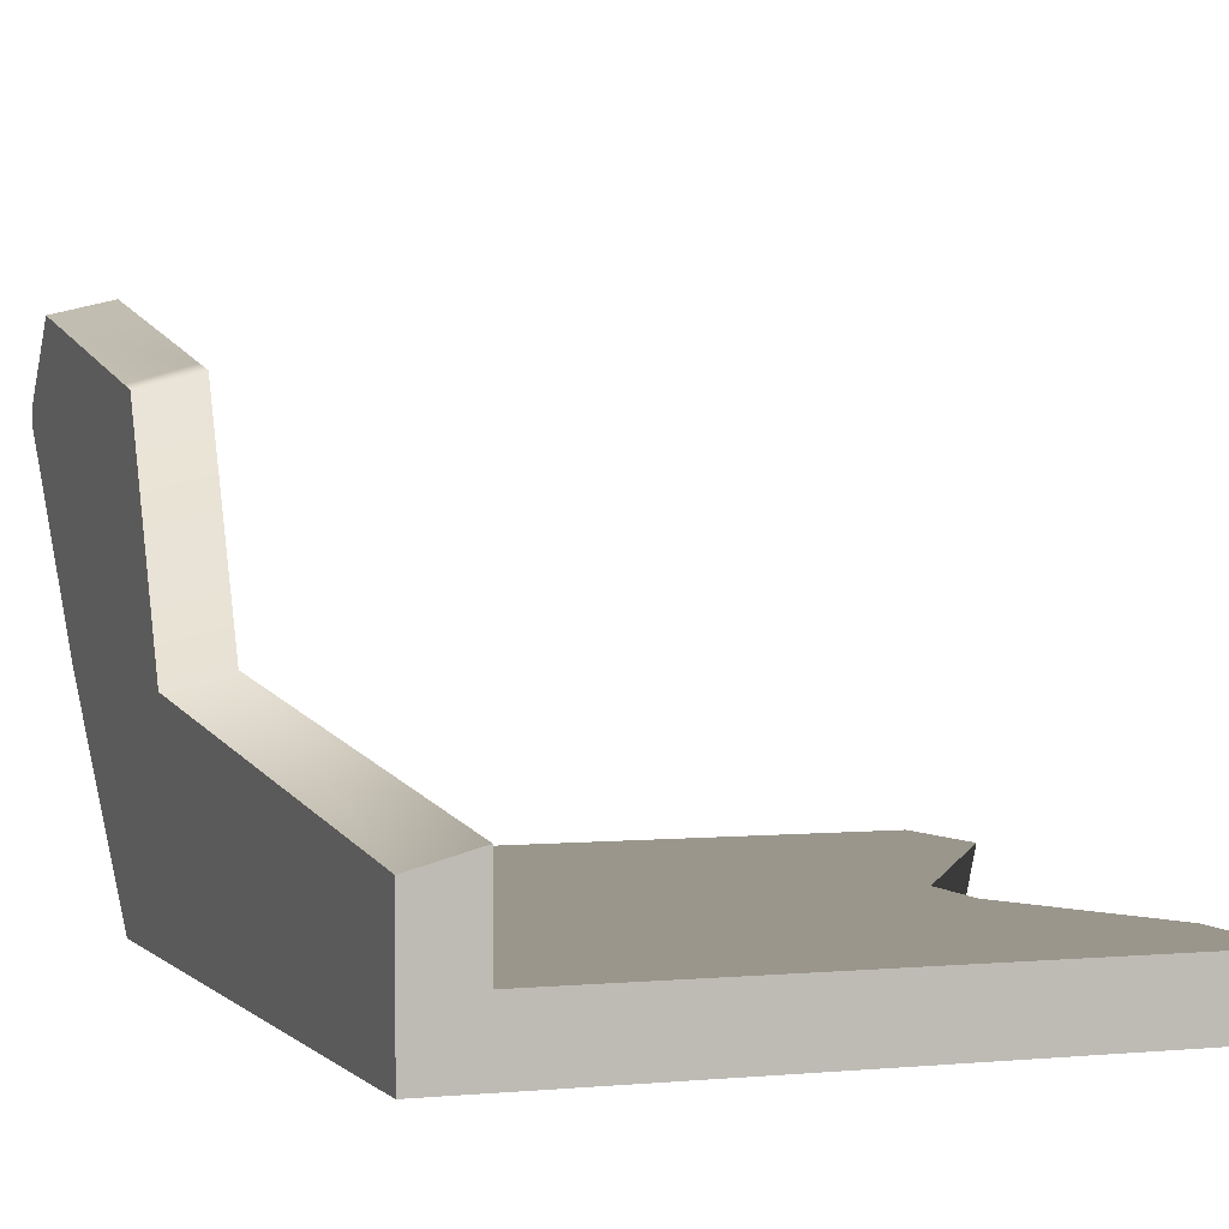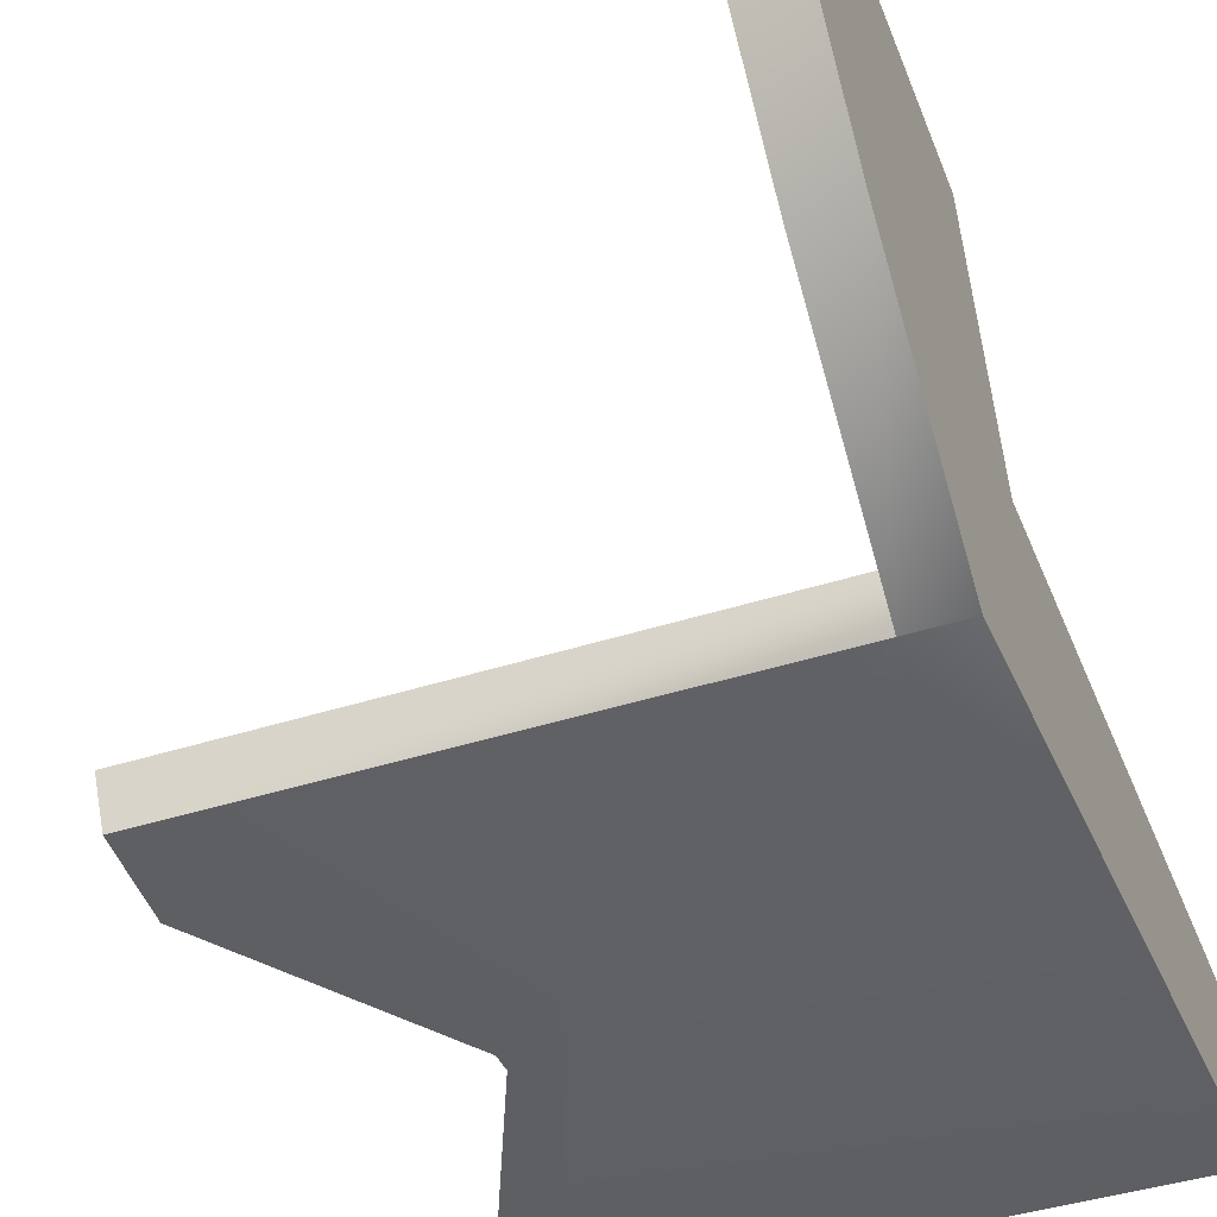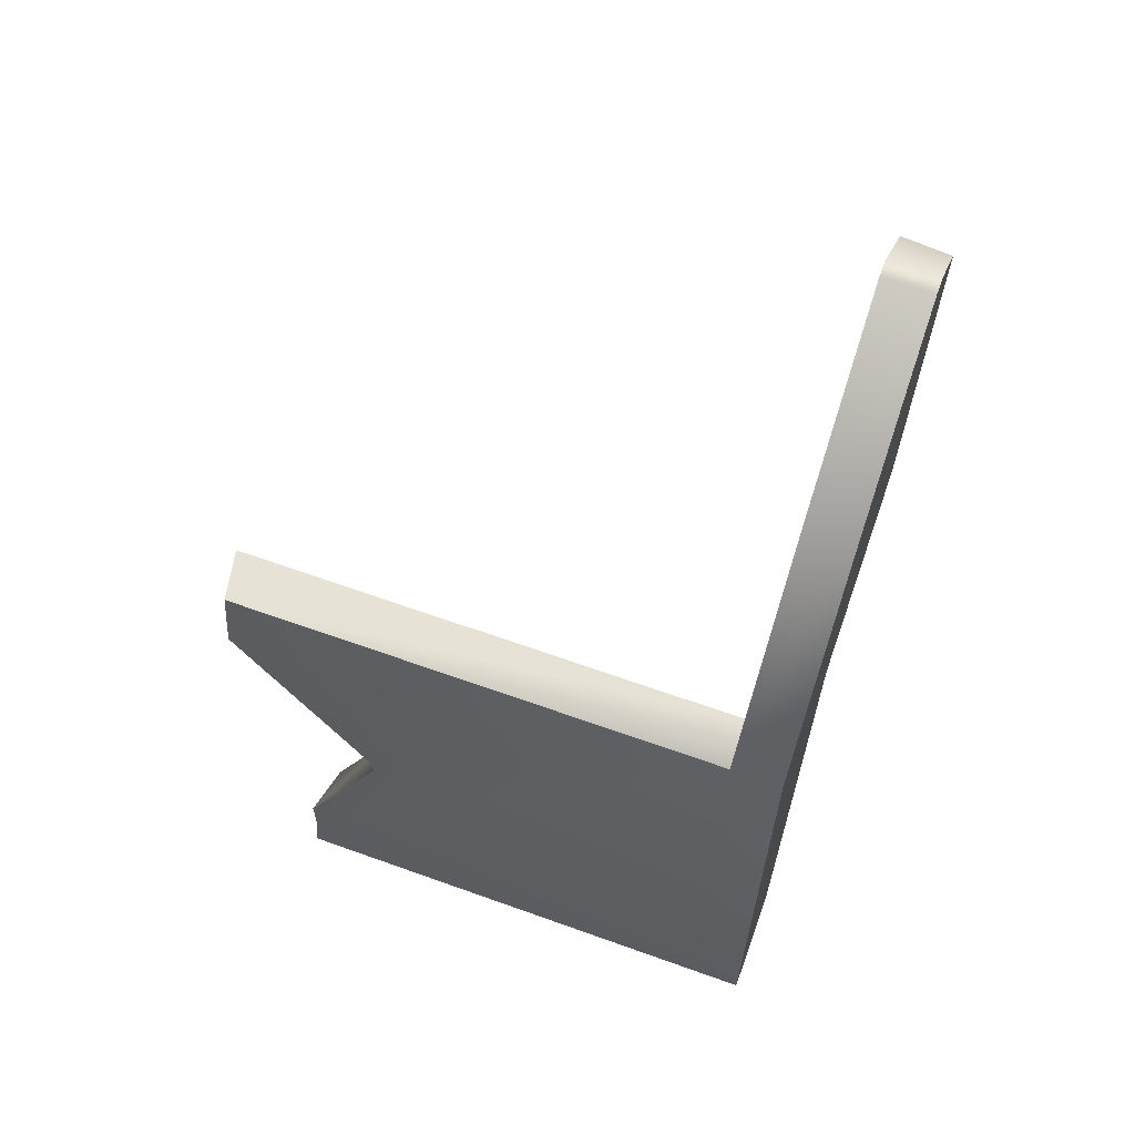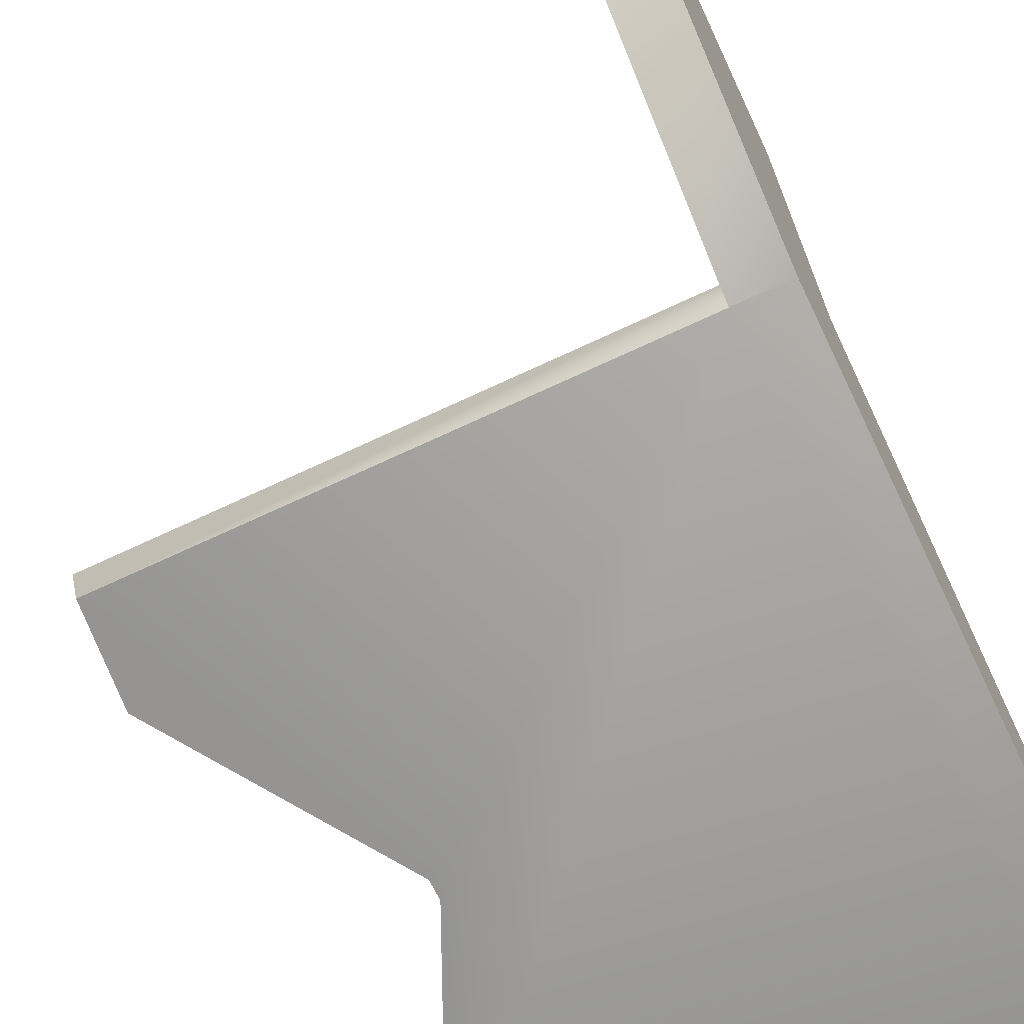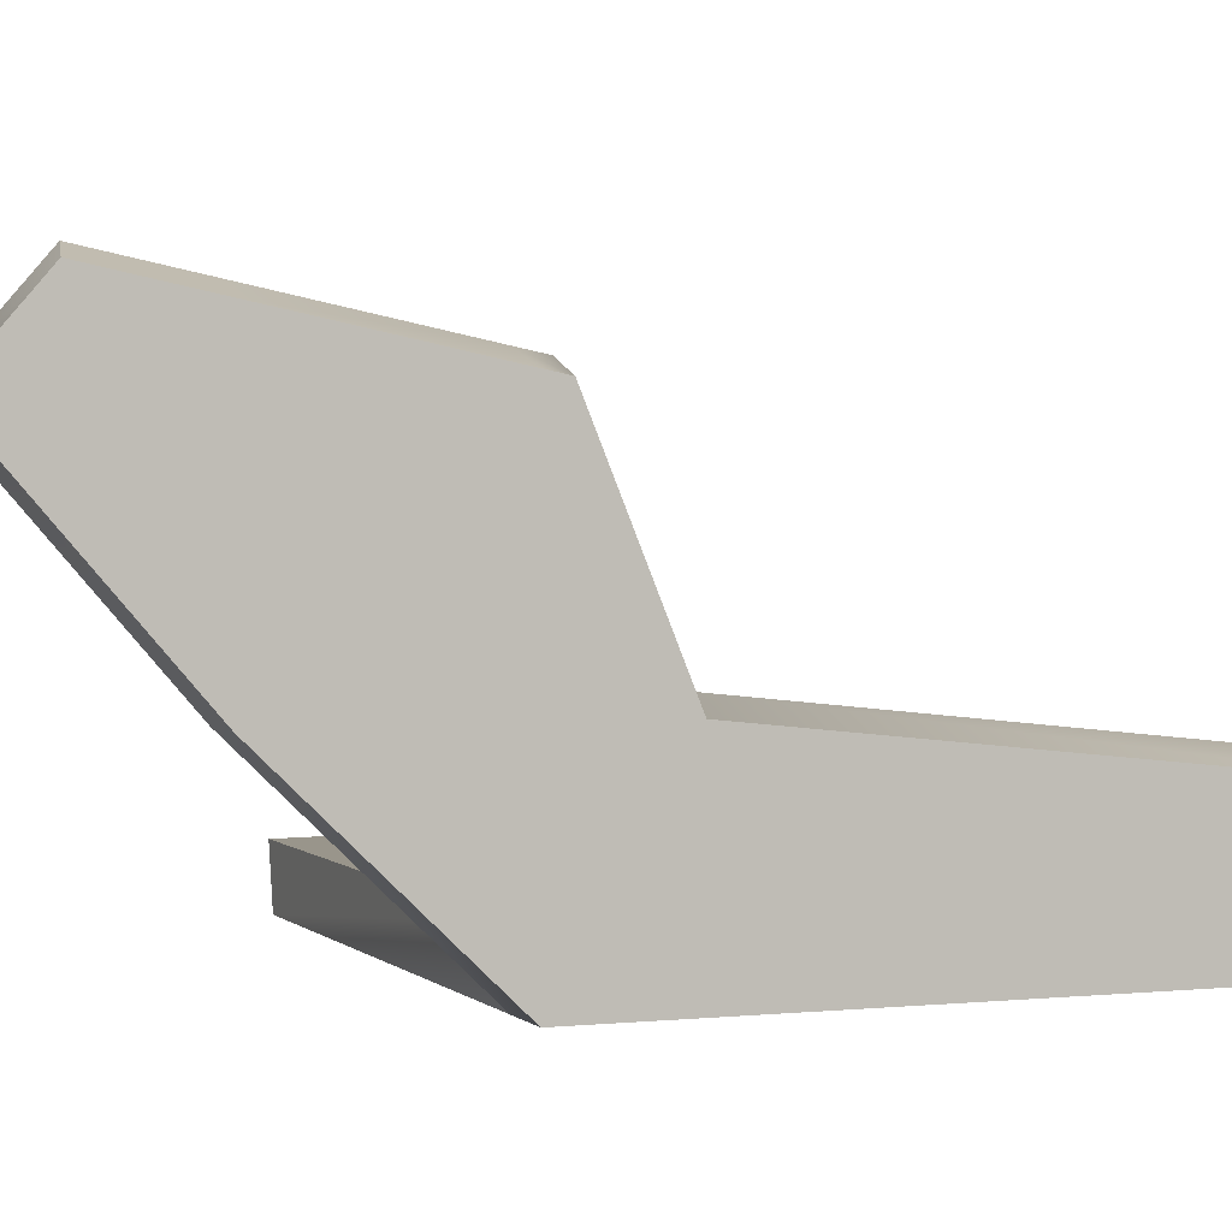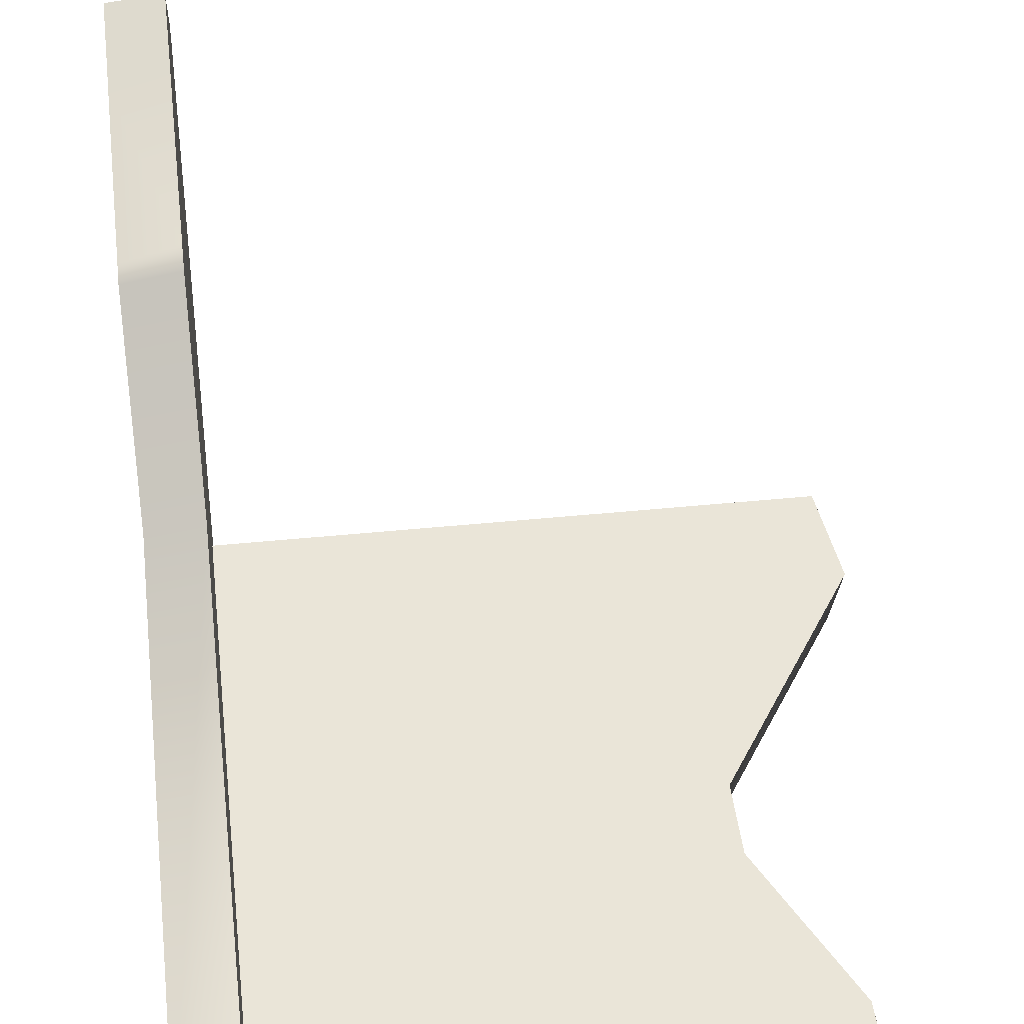
<metadata>
{"format":"obj","ext":"obj","renderer":"f3d","projection":"perspective","resolution":1024,"background":"white","views":[{"elev":2.5,"azim":160.2,"up":"+Y"},{"elev":-40.2,"azim":21.8,"up":"+Y"},{"elev":63.2,"azim":20.0,"up":"+Z"},{"elev":-67.1,"azim":25.5,"up":"+Y"},{"elev":2.2,"azim":69.0,"up":"+Y"},{"elev":44.6,"azim":173.3,"up":"+Y"}]}
</metadata>
<code>
v 3.151 0.568 1.582
v 1.941 0.568 0.6157
v 1.941 0.568 0.4026
v 1.728 0.568 -0.3146
v 1.728 0.568 -0.05479
v 3.151 0.568 -0.3832
v 1.722 0.568 -0.3832
v 1.554 0.568 1.582
v 1.524 0.568 1.286
v 3.309 0.9329 1.272
v 3.309 1.544 1.582
v 3.309 1.531 1.518
v 3.309 0.4058 1.582
v 3.309 0.7528 -0.3832
v 3.309 0.4058 -0.3832
v 3.309 0.4058 1.582
v 3.151 0.4058 -0.3832
v 3.151 0.4058 1.582
v 3.309 0.4058 -0.3832
v 1.69 0.4058 -0.1769
v 1.975 0.4058 0.556
v 1.975 0.4058 0.6157
v 1.69 0.4058 -0.05479
v 1.588 0.4058 1.582
v 1.557 0.4058 1.286
v 1.671 0.4058 -0.3832
v 3.309 0.7528 -0.3832
v 3.151 0.4058 -0.3832
v 3.309 0.4058 -0.3832
v 3.151 0.7955 -0.3832
v 3.151 0.568 1.582
v 3.151 1.572 1.502
v 3.151 1.588 1.582
v 3.151 0.9739 1.256
v 3.151 0.7955 -0.3832
v 3.151 0.568 -0.3832
v 3.151 0.568 1.582
v 3.151 1.588 1.582
v 3.151 0.4058 1.582
v 3.151 0.7955 -0.3832
v 3.151 0.568 -0.3832
v 3.151 0.4058 -0.3832
v 1.722 0.568 -0.3832
v 3.151 0.4058 -0.3832
v 3.151 0.568 -0.3832
v 1.671 0.4058 -0.3832
v 3.151 0.568 1.582
v 1.588 0.4058 1.582
v 1.554 0.568 1.582
v 3.151 0.4058 1.582
v 3.309 1.462 2.584
v 3.151 0.9308 2.125
v 3.151 1.462 2.584
v 3.309 0.9308 2.125
v 3.151 0.4058 1.582
v 3.309 0.4058 1.582
v 3.151 1.518 2.584
v 3.309 1.518 2.584
v 3.309 1.715 2.413
v 3.151 1.753 2.381
v 3.151 1.588 1.582
v 3.151 0.9308 2.125
v 3.151 0.4058 1.582
v 3.151 1.7 2.125
v 3.151 1.462 2.584
v 3.151 1.753 2.381
v 3.151 1.518 2.584
v 3.309 0.9308 2.125
v 3.309 1.544 1.582
v 3.309 0.4058 1.582
v 3.309 1.656 2.125
v 3.309 1.462 2.584
v 3.309 1.715 2.413
v 3.309 1.518 2.584
v 1.554 0.568 1.582
v 1.557 0.4058 1.286
v 1.524 0.568 1.286
v 1.588 0.4058 1.582
v 1.524 0.568 1.286
v 1.975 0.4058 0.6157
v 1.941 0.568 0.6157
v 1.557 0.4058 1.286
v 1.69 0.4058 -0.05479
v 1.941 0.568 0.4026
v 1.975 0.4058 0.556
v 1.728 0.568 -0.05479
v 1.975 0.4058 0.556
v 1.941 0.568 0.6157
v 1.975 0.4058 0.6157
v 1.941 0.568 0.4026
v 1.728 0.568 -0.3146
v 1.671 0.4058 -0.3832
v 1.722 0.568 -0.3832
v 1.69 0.4058 -0.1769
v 1.69 0.4058 -0.1769
v 1.728 0.568 -0.05479
v 1.69 0.4058 -0.05479
v 1.728 0.568 -0.3146
v 3.151 1.588 1.582
v 3.309 1.656 2.125
v 3.151 1.7 2.125
v 3.309 1.544 1.582
v 3.151 1.588 1.582
v 3.309 1.531 1.518
v 3.309 1.531 1.518
v 3.151 1.572 1.502
v 3.151 0.9739 1.256
v 3.309 1.531 1.518
v 3.309 0.9329 1.272
v 3.151 1.753 2.381
v 3.309 1.656 2.125
v 3.309 1.715 2.413
v 3.151 1.7 2.125
v 3.151 0.9739 1.256
v 3.151 0.7955 -0.3832
v 3.309 0.7528 -0.3832
v 3.151 0.9739 1.256
v 3.309 0.7528 -0.3832
v 3.309 0.9329 1.272
g Cube_003
f 3 2 1
f 1 4 3
f 4 5 3
f 1 6 4
f 6 7 4
f 1 2 8
f 2 9 8
f 12 11 10
f 11 13 10
f 14 10 13
f 15 14 13
f 18 17 16
f 17 19 16
f 18 20 17
f 18 21 20
f 22 21 18
f 21 23 20
f 22 18 24
f 25 22 24
f 20 26 17
f 29 28 27
f 28 30 27
f 33 32 31
f 32 34 31
f 34 35 31
f 35 36 31
f 39 38 37
f 42 41 40
f 45 44 43
f 44 46 43
f 49 48 47
f 48 50 47
f 53 52 51
f 52 54 51
f 52 55 54
f 55 56 54
f 53 51 57
f 51 58 57
f 58 59 57
f 59 60 57
f 63 62 61
f 62 64 61
f 62 65 64
f 66 64 65
f 67 66 65
f 70 69 68
f 69 71 68
f 68 71 72
f 72 71 73
f 74 72 73
f 77 76 75
f 76 78 75
f 81 80 79
f 80 82 79
f 85 84 83
f 84 86 83
f 89 88 87
f 88 90 87
f 93 92 91
f 92 94 91
f 97 96 95
f 96 98 95
f 101 100 99
f 103 100 102
f 104 103 102
f 106 103 105
f 106 108 107
f 108 109 107
f 112 111 110
f 111 113 110
f 116 115 114
f 119 118 117

</code>
